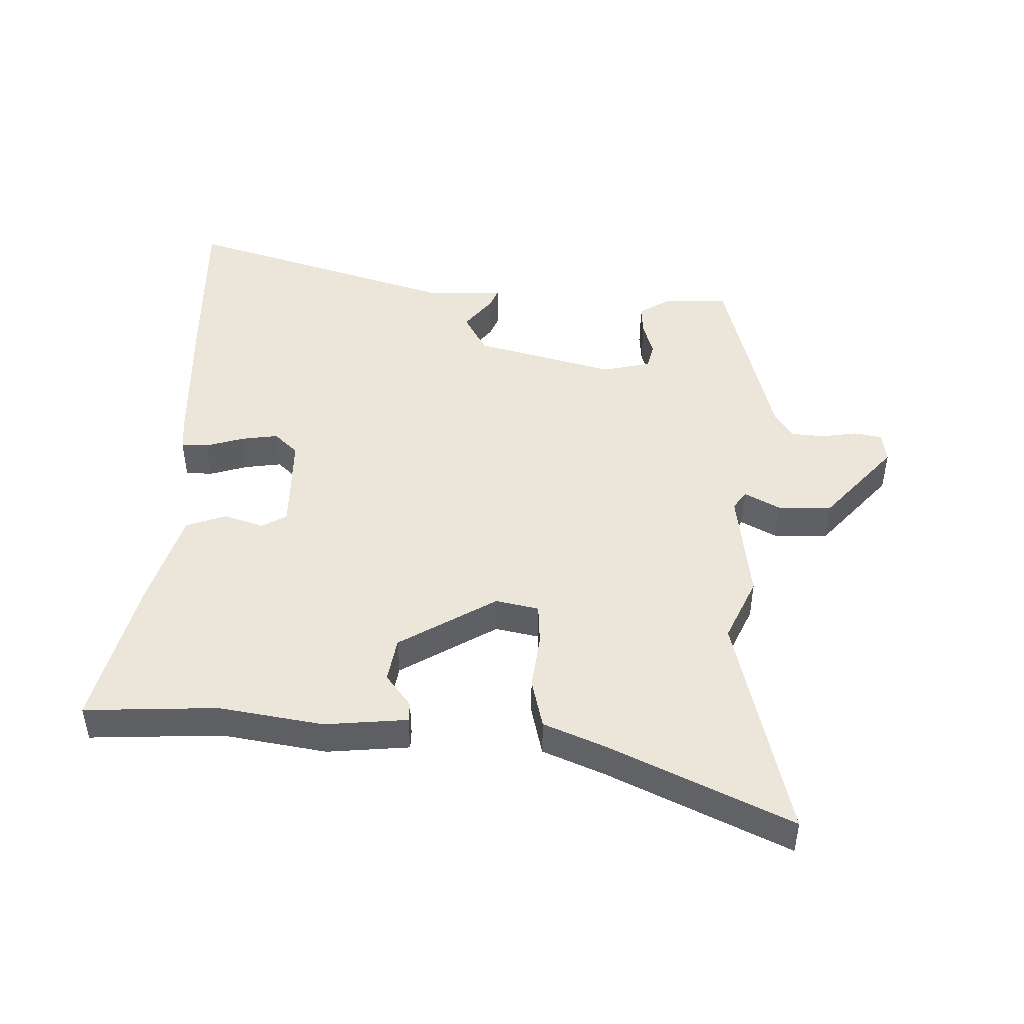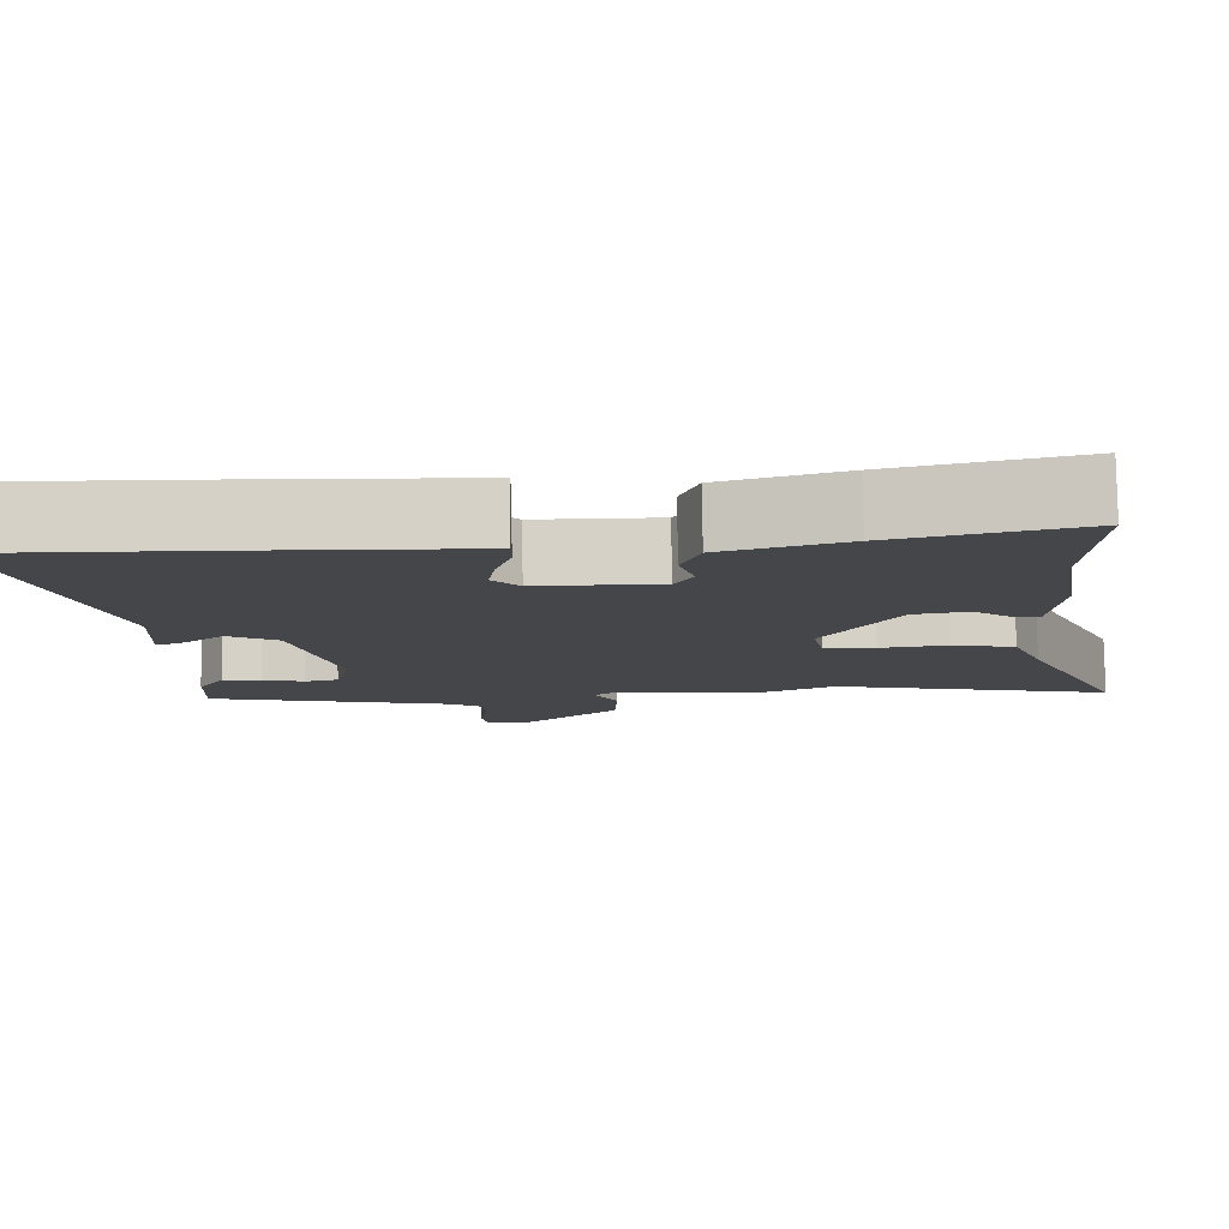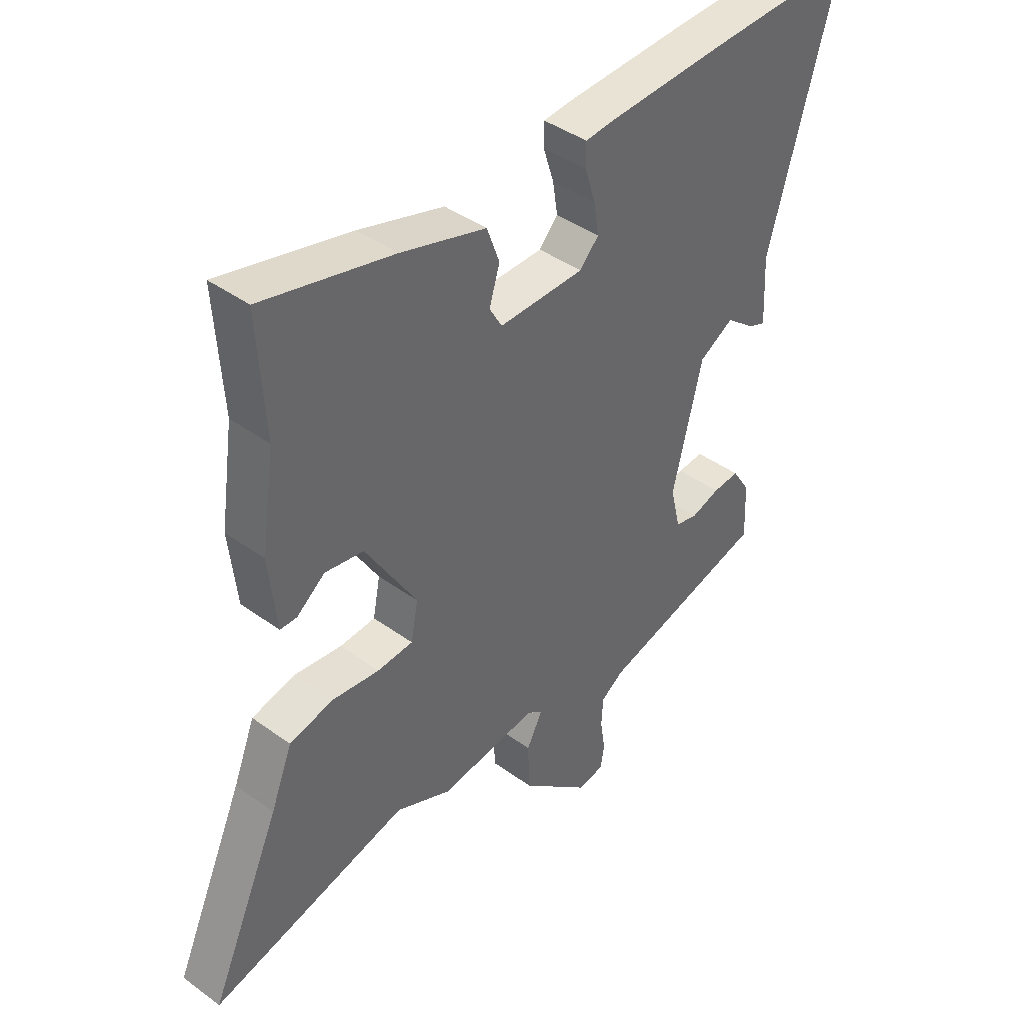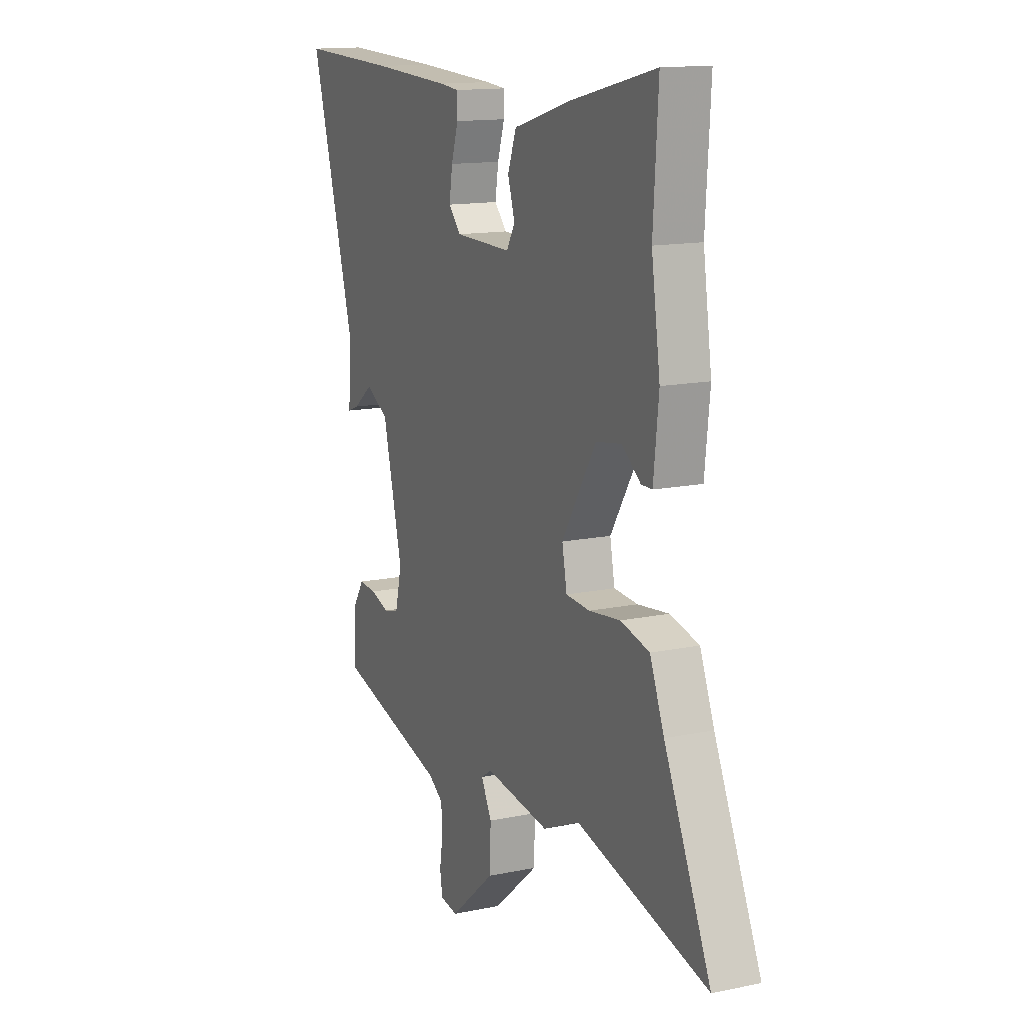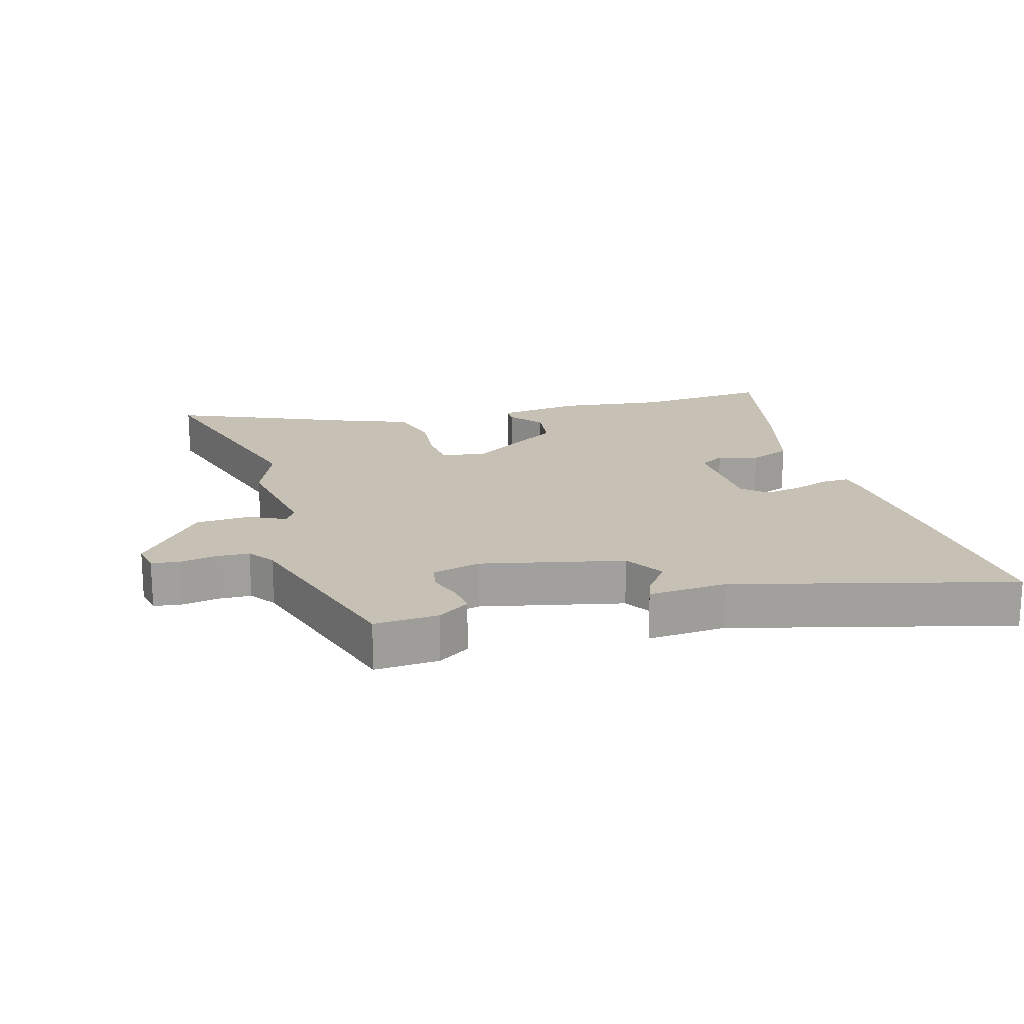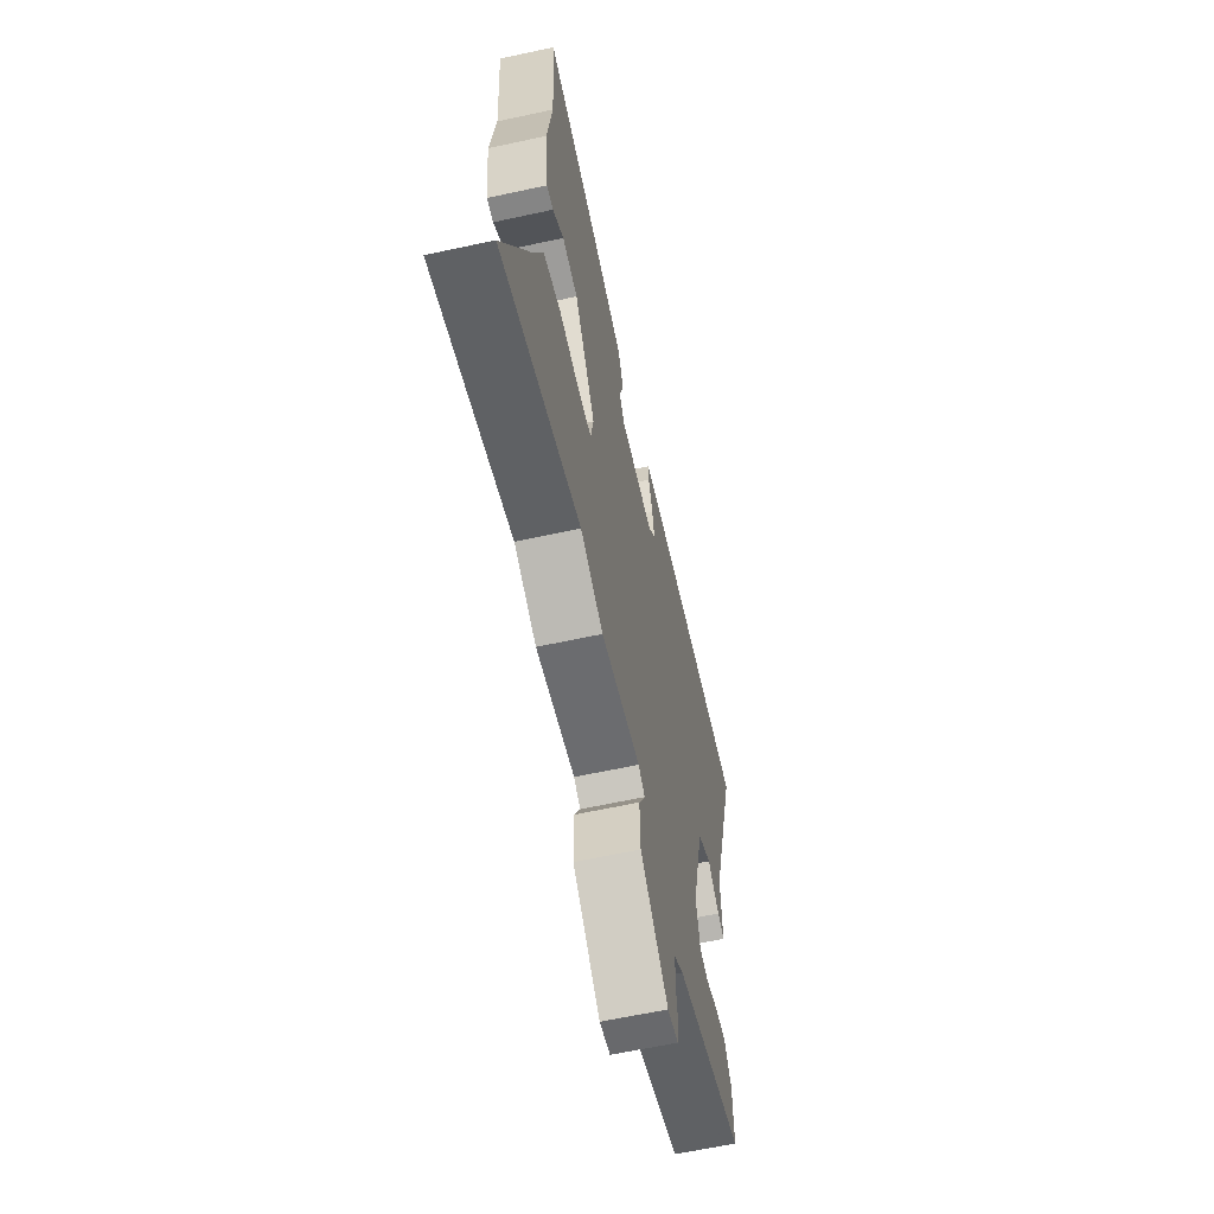
<metadata>
{"format":"obj","ext":"obj","renderer":"f3d","projection":"perspective","resolution":1024,"background":"white","views":[{"elev":47.0,"azim":92.5,"up":"+Y"},{"elev":80.0,"azim":-1.0,"up":"+Z"},{"elev":41.3,"azim":131.5,"up":"+Z"},{"elev":13.9,"azim":64.9,"up":"+Z"},{"elev":18.5,"azim":-107.2,"up":"+Y"},{"elev":-61.8,"azim":102.5,"up":"+Z"}]}
</metadata>
<code>
v 0.503 0.07 0.544
v 0.49 0.07 0.336
v 0.514 0.07 0.172
v 0.5 0.07 0.043
v 0.47 0.07 0.043
v 0.419 0.07 0.083
v 0.349 0.07 0.072
v 0.256 0.07 -0.079
v 0.269 0.07 -0.147
v 0.334 0.07 -0.152
v 0.42 0.07 -0.142
v 0.499 0.07 -0.162
v 0.538 0.07 -0.26
v 0.665 0.07 -0.543
v 0.307 0.07 -0.449
v 0.206 0.07 -0.493
v 0.03 0.07 -0.467
v 0.001 0.07 -0.486
v 0.03 0.07 -0.542
v 0.027 0.07 -0.627
v -0.097 0.07 -0.733
v -0.145 0.07 -0.725
v -0.152 0.07 -0.682
v -0.143 0.07 -0.625
v -0.146 0.07 -0.573
v -0.187 0.07 -0.545
v -0.49 0.07 -0.461
v -0.486 0.07 -0.361
v -0.454 0.07 -0.311
v -0.406 0.07 -0.315
v -0.354 0.07 -0.332
v -0.313 0.07 -0.323
v -0.295 0.07 -0.247
v -0.349 0.07 -0.028
v -0.411 0.07 0.008
v -0.464 0.07 -0.033
v -0.495 0.07 -0.045
v -0.489 0.07 0.077
v -0.611 0.07 0.504
v -0.341 0.07 0.494
v -0.127 0.07 0.483
v -0.074 0.07 0.478
v -0.074 0.07 0.436
v -0.093 0.07 0.376
v -0.102 0.07 0.319
v -0.068 0.07 0.282
v 0.086 0.07 0.279
v 0.109 0.07 0.318
v 0.09 0.07 0.38
v 0.113 0.07 0.443
v 0.267 0.07 0.488
v 0.503 0 0.544
v 0.49 0 0.336
v 0.514 0 0.172
v 0.5 0 0.043
v 0.47 0 0.043
v 0.419 0 0.083
v 0.349 0 0.072
v 0.256 0 -0.079
v 0.269 0 -0.147
v 0.334 0 -0.152
v 0.42 0 -0.142
v 0.499 0 -0.162
v 0.538 0 -0.26
v 0.665 0 -0.543
v 0.307 0 -0.449
v 0.206 0 -0.493
v 0.03 0 -0.467
v 0.001 0 -0.486
v 0.03 0 -0.542
v 0.027 0 -0.627
v -0.097 0 -0.733
v -0.145 0 -0.725
v -0.152 0 -0.682
v -0.143 0 -0.625
v -0.146 0 -0.573
v -0.187 0 -0.545
v -0.49 0 -0.461
v -0.486 0 -0.361
v -0.454 0 -0.311
v -0.406 0 -0.315
v -0.354 0 -0.332
v -0.313 0 -0.323
v -0.295 0 -0.247
v -0.349 0 -0.028
v -0.411 0 0.008
v -0.464 0 -0.033
v -0.495 0 -0.045
v -0.489 0 0.077
v -0.611 0 0.504
v -0.341 0 0.494
v -0.127 0 0.483
v -0.074 0 0.478
v -0.074 0 0.436
v -0.093 0 0.376
v -0.102 0 0.319
v -0.068 0 0.282
v 0.086 0 0.279
v 0.109 0 0.318
v 0.09 0 0.38
v 0.113 0 0.443
v 0.267 0 0.488
f 51 1 2
f 50 51 2
f 49 50 2
f 48 49 2
f 2 3 4
f 48 2 4
f 47 48 4
f 42 43 44
f 41 42 44
f 40 41 44
f 39 40 44
f 38 39 44
f 38 44 45
f 37 38 45
f 36 37 45
f 35 36 45
f 34 35 45 46
f 29 30 31
f 28 29 31
f 27 28 31
f 26 27 31
f 25 26 31 32
f 22 23 24
f 21 22 24
f 20 21 24
f 19 20 24
f 18 19 24
f 18 24 25
f 25 32 33
f 18 25 33
f 17 18 33
f 13 14 15
f 16 17 33
f 15 16 33
f 13 15 33
f 12 13 33
f 11 12 33
f 10 11 33
f 4 5 6
f 47 4 6
f 47 6 7
f 46 47 7 8
f 34 46 8 9
f 33 34 9
f 9 10 33
f 53 52 102
f 53 102 101
f 53 101 100
f 53 100 99
f 55 54 53
f 55 53 99
f 55 99 98
f 95 94 93
f 95 93 92
f 95 92 91
f 95 91 90
f 95 90 89
f 96 95 89
f 96 89 88
f 96 88 87
f 96 87 86
f 97 96 86 85
f 82 81 80
f 82 80 79
f 82 79 78
f 82 78 77
f 83 82 77 76
f 75 74 73
f 75 73 72
f 75 72 71
f 75 71 70
f 75 70 69
f 76 75 69
f 84 83 76
f 84 76 69
f 84 69 68
f 66 65 64
f 84 68 67
f 84 67 66
f 84 66 64
f 84 64 63
f 84 63 62
f 84 62 61
f 57 56 55
f 57 55 98
f 58 57 98
f 59 58 98 97
f 60 59 97 85
f 60 85 84
f 84 61 60
f 1 52 53 2
f 2 53 54 3
f 3 54 55 4
f 4 55 56 5
f 5 56 57 6
f 6 57 58 7
f 7 58 59 8
f 8 59 60 9
f 9 60 61 10
f 10 61 62 11
f 11 62 63 12
f 12 63 64 13
f 13 64 65 14
f 14 65 66 15
f 15 66 67 16
f 16 67 68 17
f 17 68 69 18
f 18 69 70 19
f 19 70 71 20
f 20 71 72 21
f 21 72 73 22
f 22 73 74 23
f 23 74 75 24
f 24 75 76 25
f 25 76 77 26
f 26 77 78 27
f 27 78 79 28
f 28 79 80 29
f 29 80 81 30
f 30 81 82 31
f 31 82 83 32
f 32 83 84 33
f 33 84 85 34
f 34 85 86 35
f 35 86 87 36
f 36 87 88 37
f 37 88 89 38
f 38 89 90 39
f 39 90 91 40
f 40 91 92 41
f 41 92 93 42
f 42 93 94 43
f 43 94 95 44
f 44 95 96 45
f 45 96 97 46
f 46 97 98 47
f 47 98 99 48
f 48 99 100 49
f 49 100 101 50
f 50 101 102 51
f 51 102 52 1

</code>
